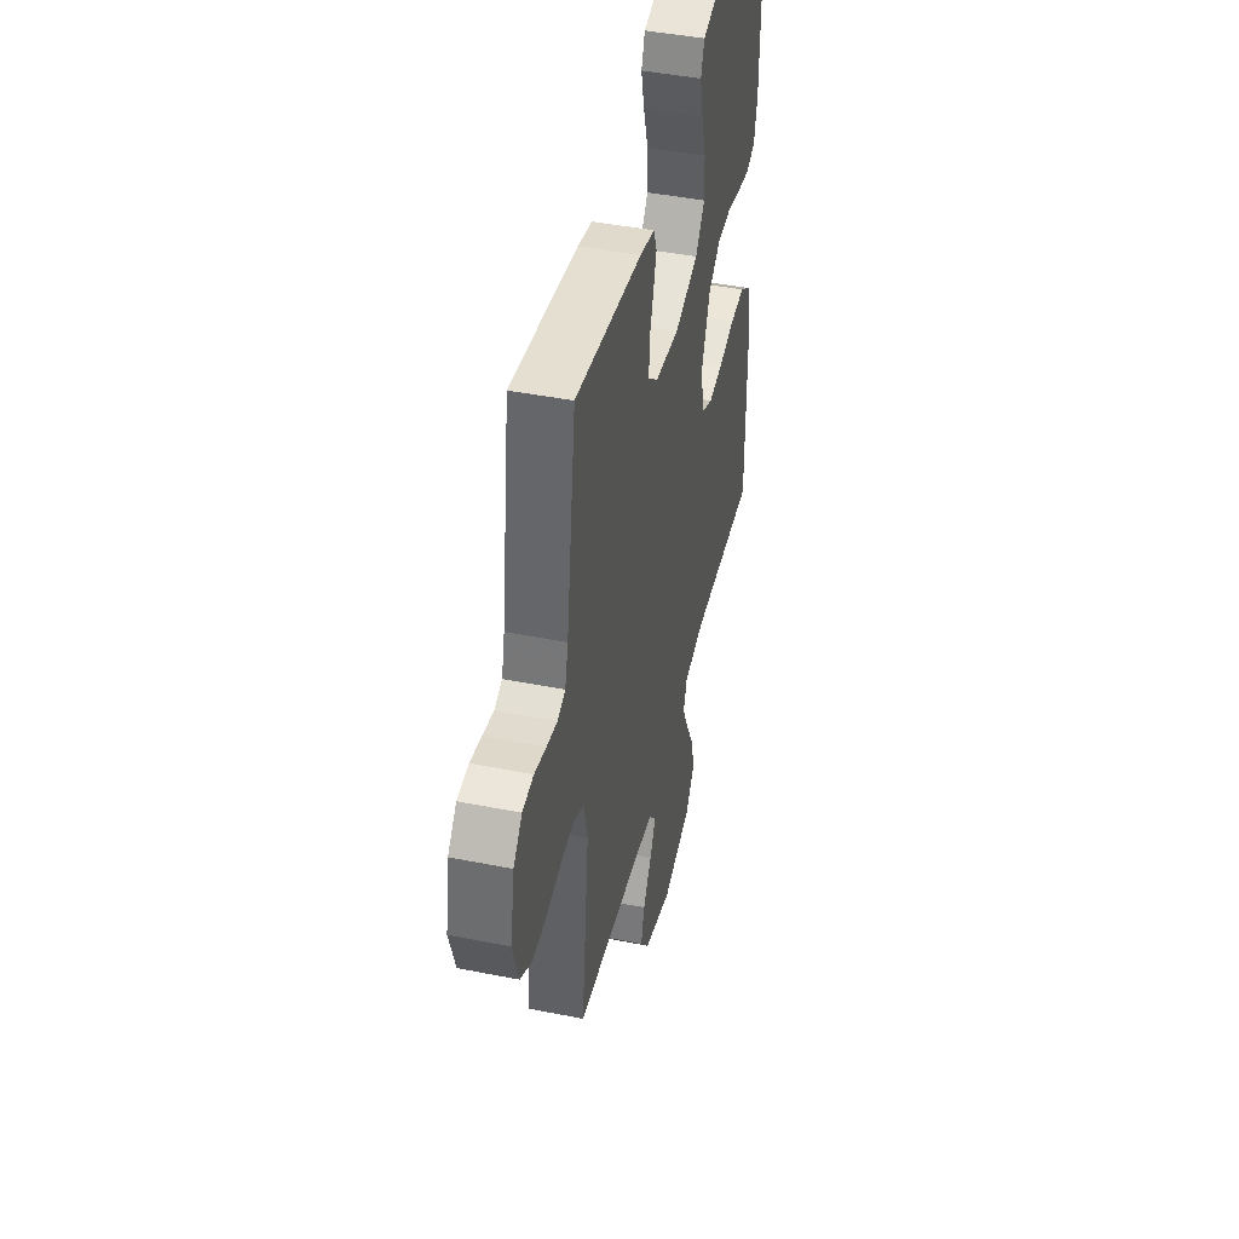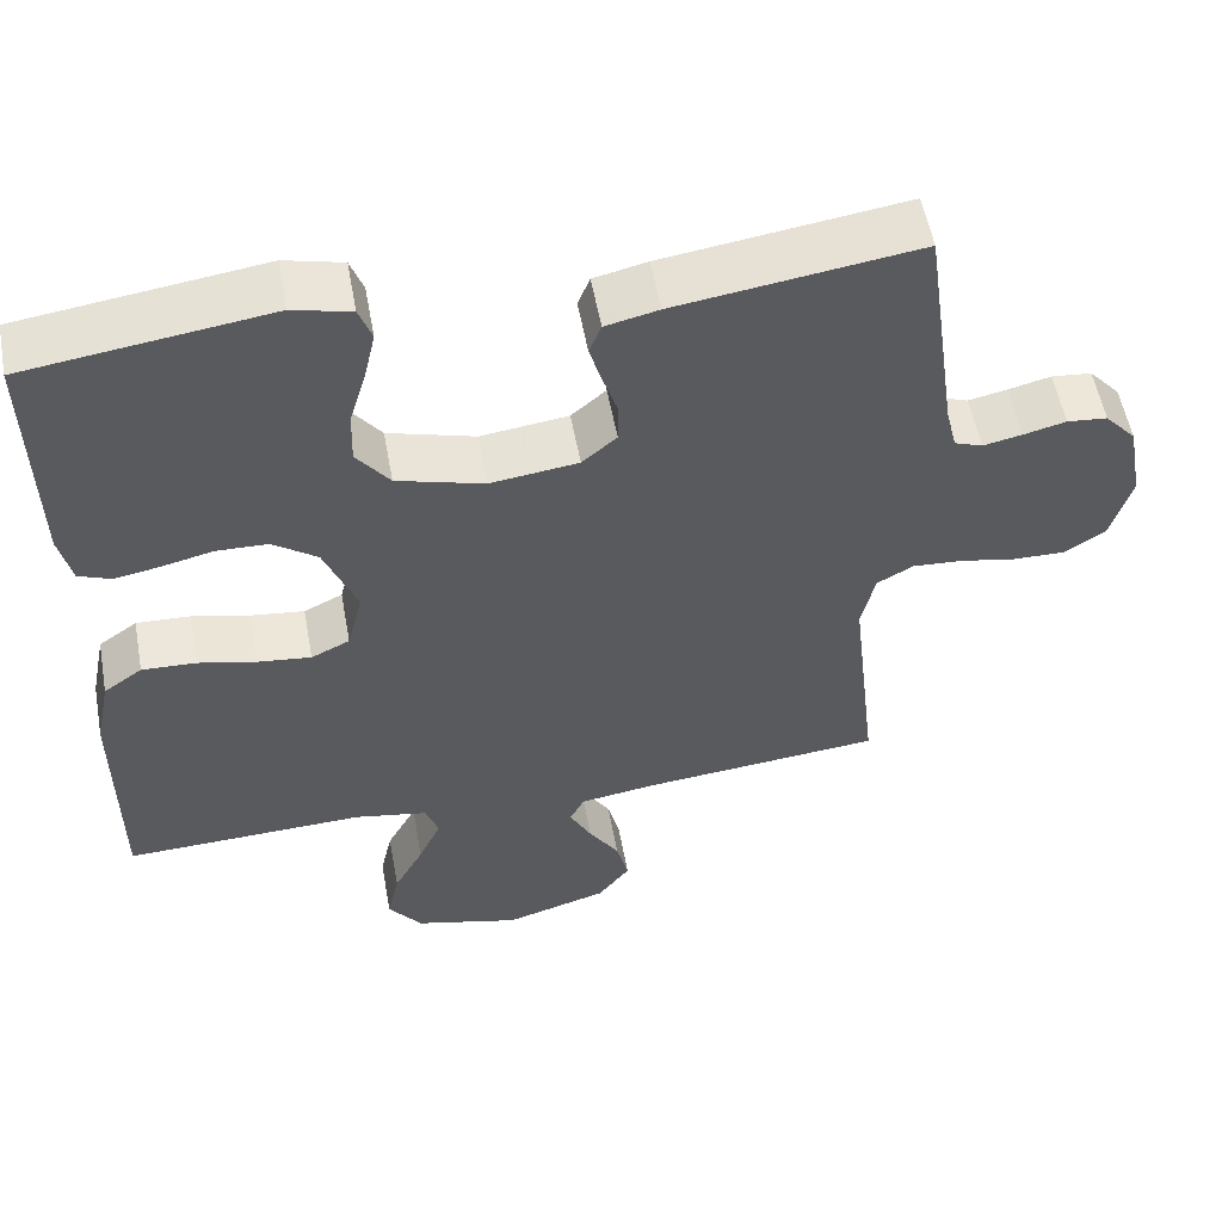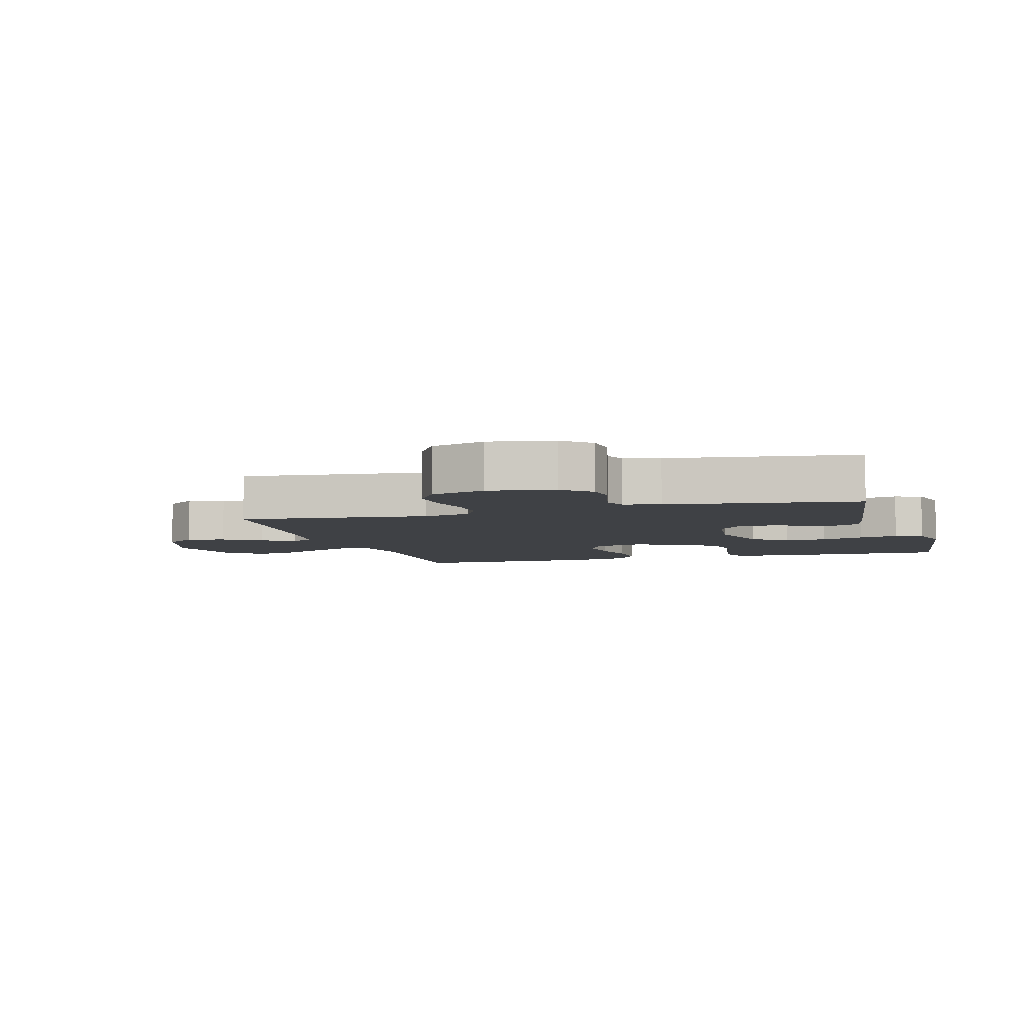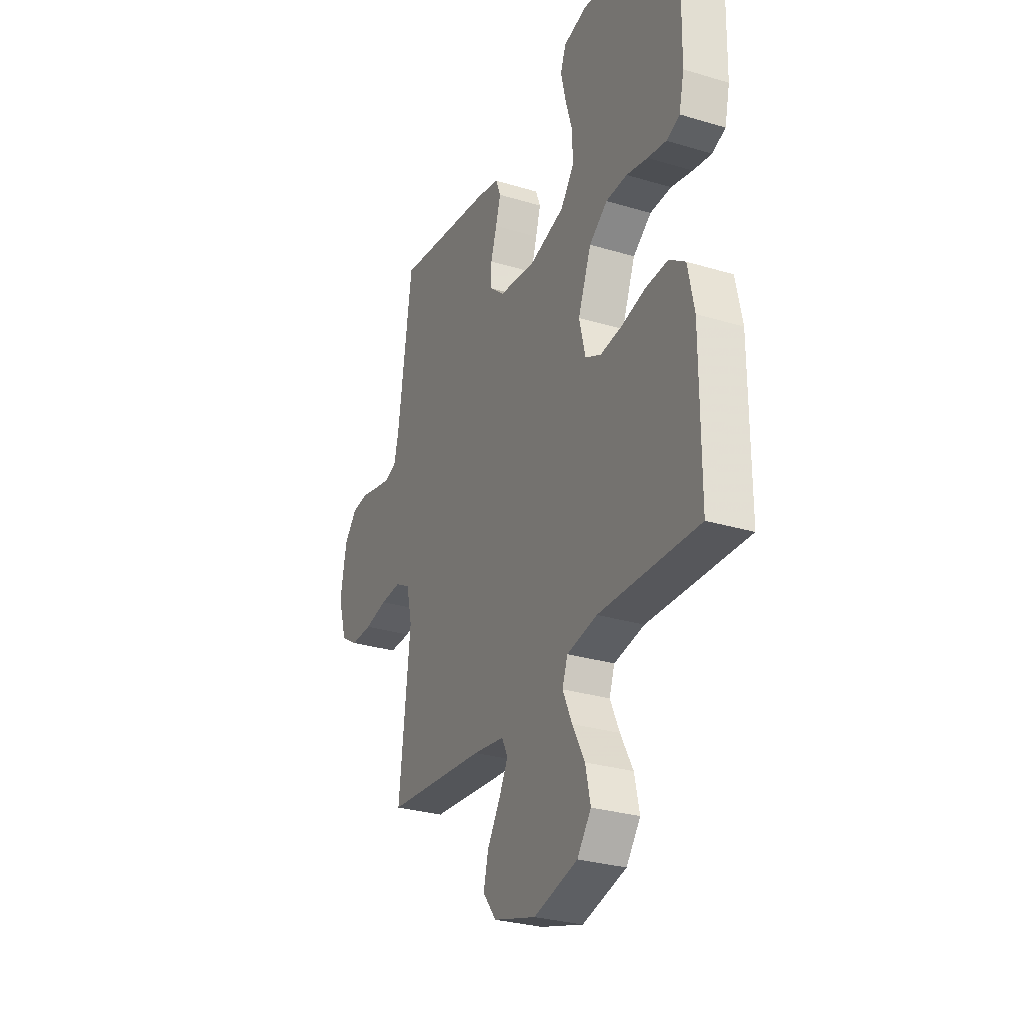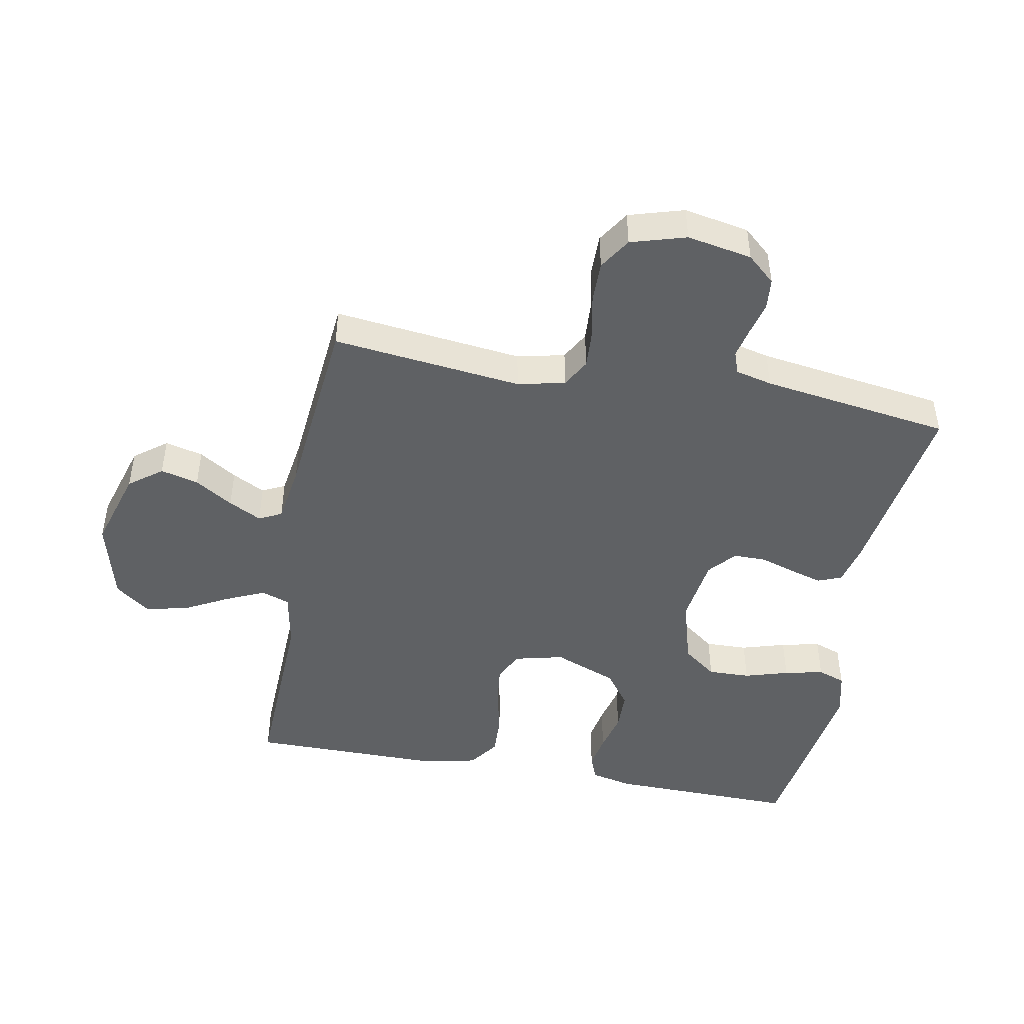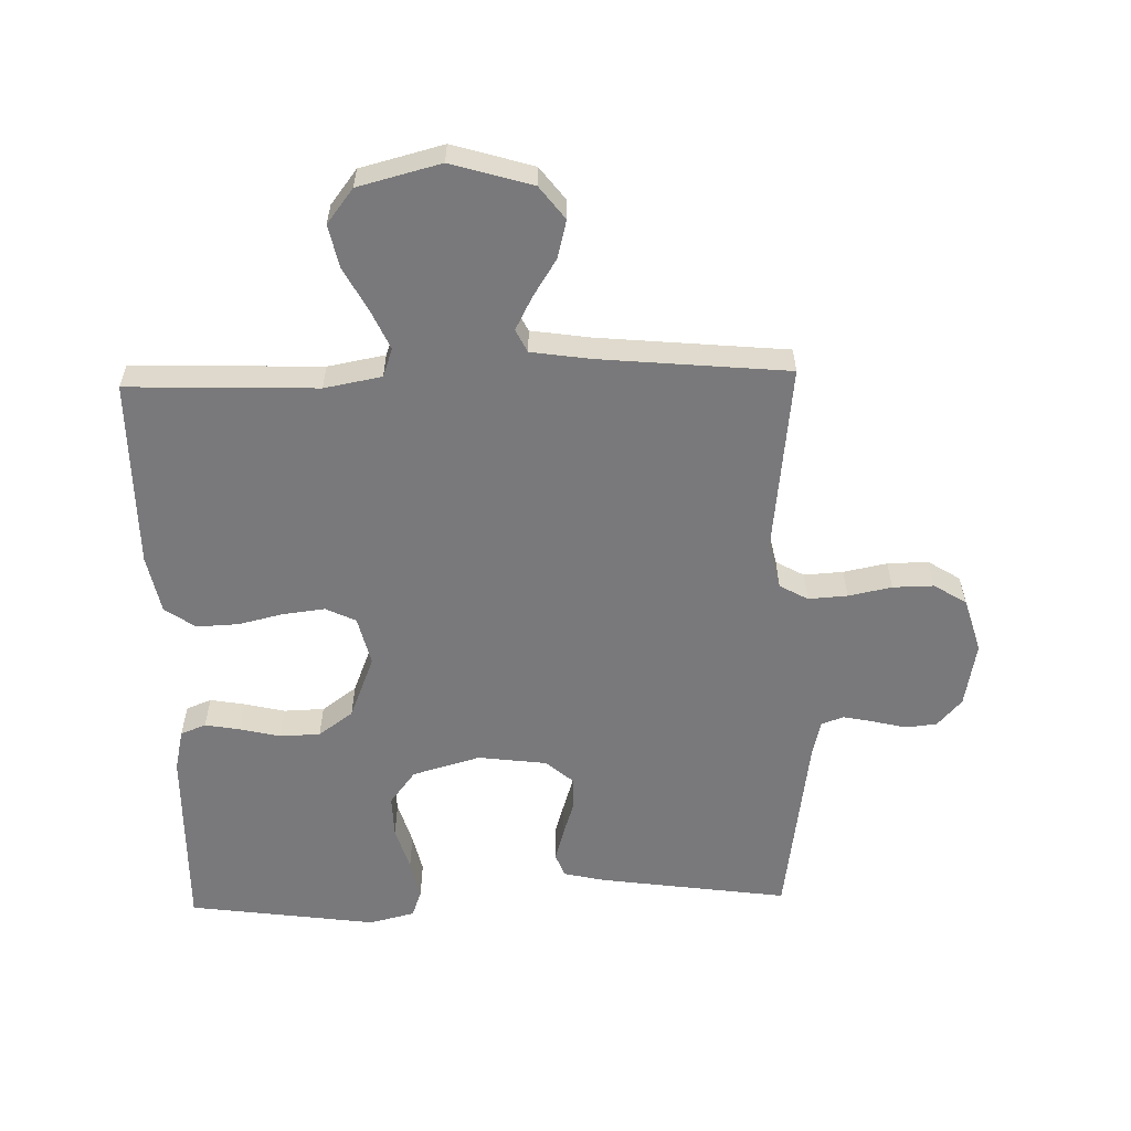
<metadata>
{"format":"obj","ext":"obj","renderer":"f3d","projection":"perspective","resolution":1024,"background":"white","views":[{"elev":44.5,"azim":-76.9,"up":"+Z"},{"elev":55.2,"azim":169.6,"up":"+Z"},{"elev":-5.6,"azim":-73.7,"up":"+Y"},{"elev":-29.1,"azim":65.9,"up":"+Z"},{"elev":-46.2,"azim":-100.7,"up":"+Y"},{"elev":-57.9,"azim":-178.5,"up":"+Y"}]}
</metadata>
<code>
v -0.5 0.07 -0.5
v -0.466 0.07 -0.2
v -0.483 0.07 -0.125
v -0.528 0.07 -0.1
v -0.59 0.07 -0.104
v -0.659 0.07 -0.118
v -0.724 0.07 -0.119
v -0.775 0.07 -0.087
v -0.801 0.07 0
v -0.782 0.07 0.103
v -0.743 0.07 0.147
v -0.693 0.07 0.152
v -0.64 0.07 0.139
v -0.592 0.07 0.129
v -0.557 0.07 0.142
v -0.543 0.07 0.2
v -0.5 0.07 0.5
v -0.2 0.07 0.458
v -0.134 0.07 0.443
v -0.119 0.07 0.405
v -0.134 0.07 0.354
v -0.152 0.07 0.297
v -0.152 0.07 0.246
v -0.109 0.07 0.209
v 0 0.07 0.195
v 0.108 0.07 0.226
v 0.149 0.07 0.28
v 0.147 0.07 0.347
v 0.126 0.07 0.417
v 0.112 0.07 0.479
v 0.128 0.07 0.523
v 0.2 0.07 0.541
v 0.5 0.07 0.5
v 0.495 0.07 0.2
v 0.48 0.07 0.134
v 0.44 0.07 0.118
v 0.384 0.07 0.128
v 0.32 0.07 0.143
v 0.256 0.07 0.141
v 0.201 0.07 0.101
v 0.161 0.07 0
v 0.18 0.07 -0.078
v 0.228 0.07 -0.101
v 0.294 0.07 -0.093
v 0.366 0.07 -0.076
v 0.433 0.07 -0.073
v 0.481 0.07 -0.107
v 0.5 0.07 -0.2
v 0.5 0.07 -0.5
v 0.2 0.07 -0.49
v 0.109 0.07 -0.507
v 0.093 0.07 -0.552
v 0.121 0.07 -0.614
v 0.158 0.07 -0.683
v 0.173 0.07 -0.751
v 0.131 0.07 -0.806
v 0 0.07 -0.84
v -0.128 0.07 -0.802
v -0.168 0.07 -0.75
v -0.153 0.07 -0.69
v -0.115 0.07 -0.63
v -0.088 0.07 -0.578
v -0.106 0.07 -0.542
v -0.2 0.07 -0.528
v -0.5 0 -0.5
v -0.466 0 -0.2
v -0.483 0 -0.125
v -0.528 0 -0.1
v -0.59 0 -0.104
v -0.659 0 -0.118
v -0.724 0 -0.119
v -0.775 0 -0.087
v -0.801 0 0
v -0.782 0 0.103
v -0.743 0 0.147
v -0.693 0 0.152
v -0.64 0 0.139
v -0.592 0 0.129
v -0.557 0 0.142
v -0.543 0 0.2
v -0.5 0 0.5
v -0.2 0 0.458
v -0.134 0 0.443
v -0.119 0 0.405
v -0.134 0 0.354
v -0.152 0 0.297
v -0.152 0 0.246
v -0.109 0 0.209
v 0 0 0.195
v 0.108 0 0.226
v 0.149 0 0.28
v 0.147 0 0.347
v 0.126 0 0.417
v 0.112 0 0.479
v 0.128 0 0.523
v 0.2 0 0.541
v 0.5 0 0.5
v 0.495 0 0.2
v 0.48 0 0.134
v 0.44 0 0.118
v 0.384 0 0.128
v 0.32 0 0.143
v 0.256 0 0.141
v 0.201 0 0.101
v 0.161 0 0
v 0.18 0 -0.078
v 0.228 0 -0.101
v 0.294 0 -0.093
v 0.366 0 -0.076
v 0.433 0 -0.073
v 0.481 0 -0.107
v 0.5 0 -0.2
v 0.5 0 -0.5
v 0.2 0 -0.49
v 0.109 0 -0.507
v 0.093 0 -0.552
v 0.121 0 -0.614
v 0.158 0 -0.683
v 0.173 0 -0.751
v 0.131 0 -0.806
v 0 0 -0.84
v -0.128 0 -0.802
v -0.168 0 -0.75
v -0.153 0 -0.69
v -0.115 0 -0.63
v -0.088 0 -0.578
v -0.106 0 -0.542
v -0.2 0 -0.528
f 58 59 60 61
f 58 61 62
f 57 58 62
f 56 57 62
f 53 54 55 56
f 52 53 56 62
f 51 52 62 63
f 47 48 49 50
f 44 45 46 47
f 43 44 47 50
f 42 43 50 51
f 35 36 37 38
f 33 34 35 38
f 33 38 39
f 32 33 39 40
f 28 29 30 31
f 28 31 32 40
f 19 20 21 22
f 17 18 19 22
f 16 17 22 23
f 15 16 23 24
f 10 11 12 13
f 10 13 14
f 9 10 14
f 5 6 7 8
f 4 5 8 9
f 64 1 2
f 64 2 3
f 63 64 3
f 41 42 51 63
f 41 63 3
f 27 28 40 41
f 26 27 41
f 25 26 41 3
f 24 25 3 4
f 14 15 24
f 4 9 14 24
f 125 124 123 122
f 126 125 122
f 126 122 121
f 126 121 120
f 120 119 118 117
f 126 120 117 116
f 127 126 116 115
f 114 113 112 111
f 111 110 109 108
f 114 111 108 107
f 115 114 107 106
f 102 101 100 99
f 102 99 98 97
f 103 102 97
f 104 103 97 96
f 95 94 93 92
f 104 96 95 92
f 86 85 84 83
f 86 83 82 81
f 87 86 81 80
f 88 87 80 79
f 77 76 75 74
f 78 77 74
f 78 74 73
f 72 71 70 69
f 73 72 69 68
f 66 65 128
f 67 66 128
f 67 128 127
f 127 115 106 105
f 67 127 105
f 105 104 92 91
f 105 91 90
f 67 105 90 89
f 68 67 89 88
f 88 79 78
f 88 78 73 68
f 1 65 66 2
f 2 66 67 3
f 3 67 68 4
f 4 68 69 5
f 5 69 70 6
f 6 70 71 7
f 7 71 72 8
f 8 72 73 9
f 9 73 74 10
f 10 74 75 11
f 11 75 76 12
f 12 76 77 13
f 13 77 78 14
f 14 78 79 15
f 15 79 80 16
f 16 80 81 17
f 17 81 82 18
f 18 82 83 19
f 19 83 84 20
f 20 84 85 21
f 21 85 86 22
f 22 86 87 23
f 23 87 88 24
f 24 88 89 25
f 25 89 90 26
f 26 90 91 27
f 27 91 92 28
f 28 92 93 29
f 29 93 94 30
f 30 94 95 31
f 31 95 96 32
f 32 96 97 33
f 33 97 98 34
f 34 98 99 35
f 35 99 100 36
f 36 100 101 37
f 37 101 102 38
f 38 102 103 39
f 39 103 104 40
f 40 104 105 41
f 41 105 106 42
f 42 106 107 43
f 43 107 108 44
f 44 108 109 45
f 45 109 110 46
f 46 110 111 47
f 47 111 112 48
f 48 112 113 49
f 49 113 114 50
f 50 114 115 51
f 51 115 116 52
f 52 116 117 53
f 53 117 118 54
f 54 118 119 55
f 55 119 120 56
f 56 120 121 57
f 57 121 122 58
f 58 122 123 59
f 59 123 124 60
f 60 124 125 61
f 61 125 126 62
f 62 126 127 63
f 63 127 128 64
f 64 128 65 1

</code>
